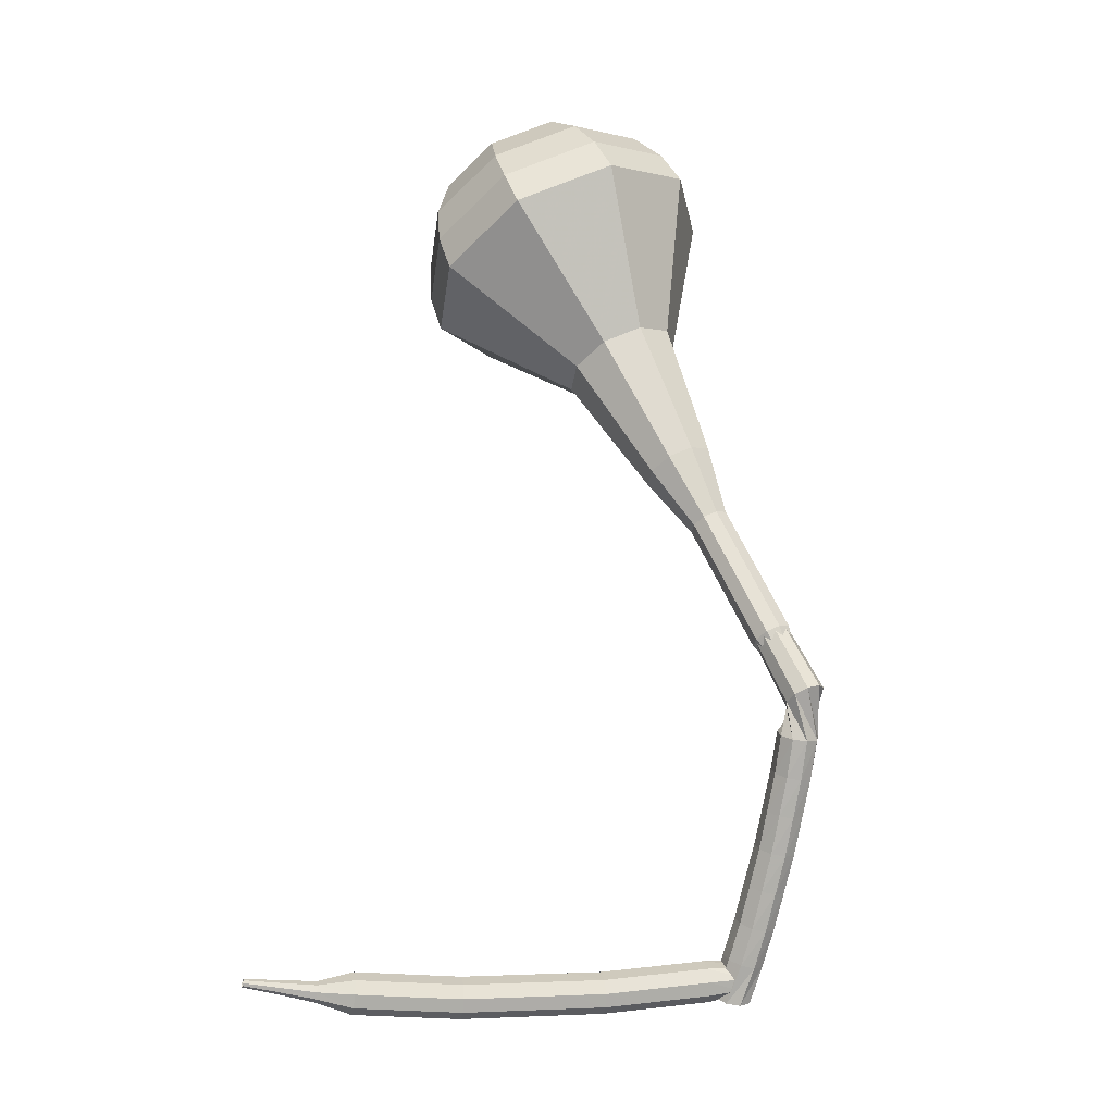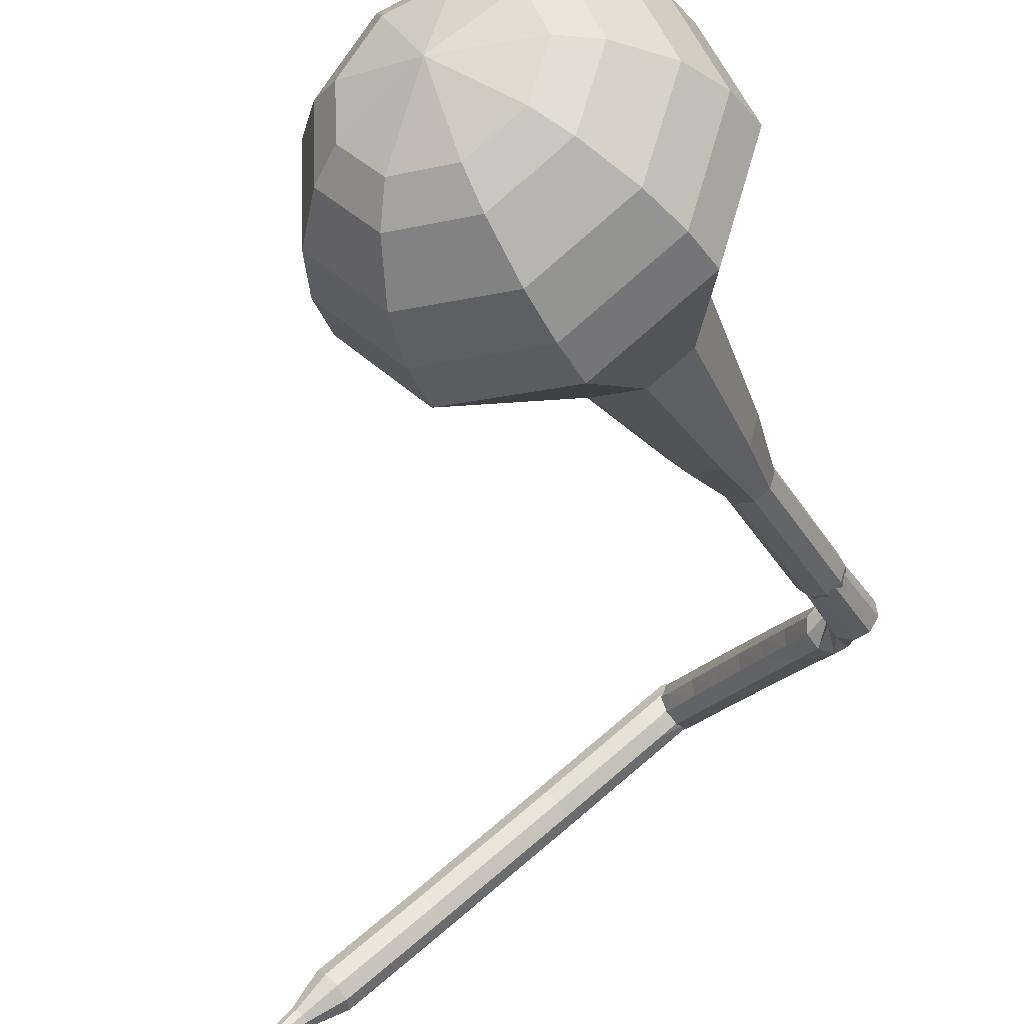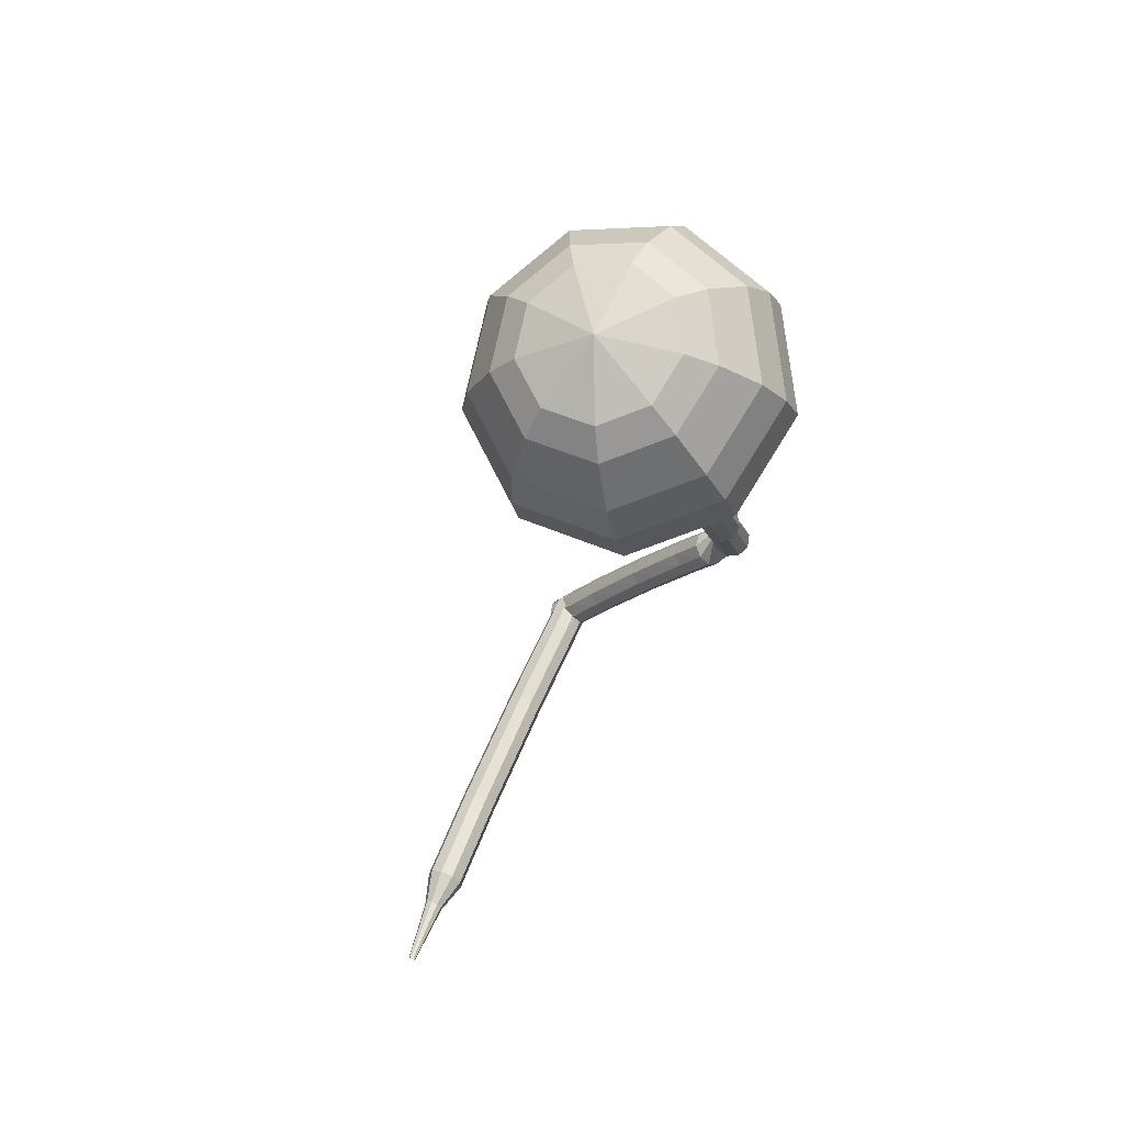
<metadata>
{"format":"obj","ext":"obj","renderer":"f3d","projection":"perspective","resolution":1024,"background":"white","views":[{"elev":-27.8,"azim":30.4,"up":"+Z"},{"elev":-45.6,"azim":5.2,"up":"+Y"},{"elev":56.4,"azim":-25.8,"up":"+Z"}]}
</metadata>
<code>
g tube1
v 146.6 147.2 197.1
v 144.6 144.8 195.8
v 144.7 141.5 195.2
v 146.8 138.8 195.4
v 149.9 138.1 196.4
v 152.6 139.6 197.8
v 153.6 142.6 198.9
v 152.5 145.8 199.1
v 149.7 147.6 198.4
v 146.6 147.2 197.1
v 146.9 145.9 198
v 145.5 144.1 197
v 145.5 141.7 196.5
v 147 139.7 196.7
v 149.3 139.2 197.5
v 151.3 140.3 198.5
v 152.1 142.5 199.3
v 151.2 144.8 199.4
v 149.2 146.2 198.9
v 146.9 145.9 198
v 148.3 142.5 198.9
v 148.3 142.5 198.9
v 148.3 142.5 198.9
v 148.3 142.5 198.9
v 148.3 142.5 198.9
v 148.3 142.5 198.9
v 148.3 142.5 198.9
v 148.3 142.5 198.9
v 148.3 142.5 198.9
v 148.3 142.5 198.9
v 161.3 148.6 166.9
v 160.7 148.4 166.7
v 160.1 148.7 166.6
v 159.8 149.4 166.6
v 160 150 166.8
v 160.5 150.3 167.1
v 161.2 150.2 167.3
v 161.6 149.7 167.3
v 161.7 149.1 167.2
v 161.3 148.6 166.9
v 160.7 151 165.5
v 160.8 150.4 165
v 160.6 149.8 164.8
v 160 149.4 164.9
v 159.4 149.4 165.2
v 159.1 149.8 165.7
v 159.1 150.4 166
v 159.5 150.9 166.1
v 160.1 151.2 165.9
v 160.7 151 165.5
v 159.8 151.9 164
v 160 151.4 163.6
v 159.8 150.7 163.3
v 159.2 150.3 163.4
v 158.6 150.3 163.8
v 158.3 150.7 164.2
v 158.3 151.3 164.5
v 158.7 151.8 164.6
v 159.3 152 164.4
v 159.8 151.9 164
v 158.9 152.7 162.5
v 159.1 152.2 162.1
v 158.9 151.6 161.9
v 158.4 151.2 161.9
v 157.8 151.1 162.3
v 157.4 151.5 162.7
v 157.4 152.1 163
v 157.7 152.6 163.1
v 158.3 152.9 162.9
v 158.9 152.7 162.5
v 157.9 153.6 161
v 158.2 153.1 160.6
v 158 152.4 160.4
v 157.5 152 160.5
v 156.9 151.9 160.8
v 156.5 152.2 161.2
v 156.5 152.8 161.6
v 156.8 153.4 161.6
v 157.4 153.7 161.4
v 157.9 153.6 161
v 156.9 154.3 159.5
v 157.2 153.9 159.1
v 157 153.2 158.9
v 156.5 152.7 159
v 156 152.6 159.3
v 155.5 153 159.8
v 155.5 153.6 160.1
v 155.8 154.2 160.2
v 156.4 154.5 160
v 156.9 154.3 159.5
v 155.9 155.1 158.1
v 156.2 154.6 157.7
v 156.1 154 157.4
v 155.6 153.5 157.5
v 155 153.4 157.9
v 154.6 153.7 158.3
v 154.5 154.3 158.6
v 154.8 154.9 158.7
v 155.4 155.2 158.5
v 155.9 155.1 158.1
v 154.9 155.8 156.6
v 155.2 155.4 156.2
v 155 154.7 156
v 154.6 154.2 156.1
v 154 154.1 156.4
v 153.6 154.4 156.8
v 153.5 155 157.2
v 153.8 155.6 157.3
v 154.3 155.9 157
v 154.9 155.8 156.6
v 154 156.4 155.2
v 154.2 155.9 154.7
v 153.9 155.3 154.5
v 153.4 154.9 154.6
v 152.8 154.8 154.9
v 152.5 155.2 155.4
v 152.5 155.8 155.8
v 152.9 156.3 155.9
v 153.5 156.6 155.6
v 154 156.4 155.2
v 153 156 155.9
v 153.1 155.7 155.3
v 153.5 155.3 155
v 154.1 155 155.1
v 154.6 154.9 155.6
v 154.7 155.1 156.2
v 154.4 155.5 156.7
v 153.8 155.8 156.9
v 153.3 156 156.5
v 153 156 155.9
v 151.9 155.2 155.7
v 152.1 155.1 155
v 152.5 154.6 154.7
v 152.9 154.1 154.8
v 153.2 153.7 155.3
v 153.1 153.6 156
v 152.7 153.9 156.5
v 152.3 154.4 156.6
v 152 154.9 156.3
v 151.9 155.2 155.7
v 150.6 154.1 155.4
v 150.8 154 154.8
v 151.2 153.6 154.4
v 151.6 153 154.5
v 151.8 152.6 155.1
v 151.8 152.6 155.7
v 151.4 152.9 156.2
v 151 153.4 156.4
v 150.6 153.9 156
v 150.6 154.1 155.4
v 149.3 153 155.1
v 149.5 152.9 154.5
v 149.9 152.5 154.2
v 150.3 152 154.3
v 150.5 151.6 154.8
v 150.5 151.5 155.5
v 150.1 151.8 156
v 149.7 152.3 156.1
v 149.3 152.8 155.8
v 149.3 153 155.1
v 147.9 151.9 154.9
v 148.2 151.8 154.2
v 148.6 151.4 153.9
v 149 150.9 154
v 149.2 150.5 154.5
v 149.2 150.4 155.2
v 148.8 150.7 155.7
v 148.4 151.2 155.8
v 148 151.7 155.5
v 147.9 151.9 154.9
v 146.7 150.8 154.7
v 146.9 150.7 154.1
v 147.3 150.2 153.7
v 147.7 149.7 153.8
v 148 149.4 154.4
v 147.9 149.3 155
v 147.6 149.6 155.6
v 147.1 150.1 155.7
v 146.8 150.6 155.3
v 146.7 150.8 154.7
v 145.4 149.7 154.6
v 145.6 149.5 153.9
v 146 149.1 153.6
v 146.4 148.6 153.7
v 146.7 148.2 154.2
v 146.6 148.2 154.9
v 146.3 148.5 155.4
v 145.9 149 155.5
v 145.5 149.5 155.2
v 145.4 149.7 154.6
v 144.1 148.5 154.4
v 144.3 148.4 153.8
v 144.7 148 153.4
v 145.2 147.5 153.5
v 145.4 147.1 154.1
v 145.4 147.1 154.7
v 145 147.4 155.3
v 144.6 147.9 155.4
v 144.2 148.3 155
v 144.1 148.5 154.4
v 142.8 147.4 154.2
v 143 147.3 153.6
v 143.4 146.8 153.3
v 143.9 146.3 153.4
v 144.1 146 153.9
v 144.1 146 154.6
v 143.8 146.3 155.1
v 143.3 146.8 155.2
v 142.9 147.2 154.9
v 142.8 147.4 154.2
v 141.6 146.2 154.2
v 141.7 146.1 153.6
v 142.1 145.6 153.2
v 142.6 145.1 153.3
v 142.9 144.8 153.9
v 142.9 144.8 154.5
v 142.6 145.1 155.1
v 142.1 145.6 155.2
v 141.7 146 154.8
v 141.6 146.2 154.2
v 140.3 145 154.2
v 140.5 144.9 153.5
v 140.9 144.4 153.2
v 141.4 144 153.3
v 141.7 143.6 153.8
v 141.6 143.6 154.5
v 141.3 143.9 155
v 140.9 144.4 155.1
v 140.5 144.8 154.8
v 140.3 145 154.2
v 139.1 143.8 154.1
v 139.2 143.7 153.5
v 139.7 143.3 153.1
v 140.1 142.8 153.2
v 140.4 142.4 153.8
v 140.4 142.4 154.5
v 140.1 142.7 155
v 139.6 143.2 155.1
v 139.2 143.7 154.8
v 139.1 143.8 154.1
v 138.2 142.3 154.1
v 138.3 142.2 153.7
v 138.5 142 153.6
v 138.7 141.8 153.6
v 138.9 141.6 153.9
v 138.9 141.6 154.2
v 138.7 141.8 154.5
v 138.5 142 154.6
v 138.3 142.2 154.4
v 138.2 142.3 154.1
v 137.1 141 154.1
v 137.1 140.9 153.9
v 137.3 140.7 153.8
v 137.4 140.6 153.9
v 137.6 140.5 154
v 137.6 140.5 154.3
v 137.5 140.6 154.4
v 137.3 140.8 154.5
v 137.2 140.9 154.4
v 137.1 141 154.1
v 136 139.6 154.2
v 136 139.6 154.1
v 136.1 139.5 154
v 136.2 139.4 154
v 136.3 139.4 154.1
v 136.3 139.4 154.3
v 136.2 139.4 154.4
v 136.1 139.5 154.4
v 136 139.6 154.3
v 136 139.6 154.2
f 1 2 12
f 12 11 1
f 2 3 13
f 13 12 2
f 3 4 14
f 14 13 3
f 4 5 15
f 15 14 4
f 5 6 16
f 16 15 5
f 6 7 17
f 17 16 6
f 7 8 18
f 18 17 7
f 8 9 19
f 19 18 8
f 9 10 20
f 20 19 9
f 11 12 22
f 22 21 11
f 12 13 23
f 23 22 12
f 13 14 24
f 24 23 13
f 14 15 25
f 25 24 14
f 15 16 26
f 26 25 15
f 16 17 27
f 27 26 16
f 17 18 28
f 28 27 17
f 18 19 29
f 29 28 18
f 19 20 30
f 30 29 19
f 21 22 32
f 32 31 21
f 22 23 33
f 33 32 22
f 23 24 34
f 34 33 23
f 24 25 35
f 35 34 24
f 25 26 36
f 36 35 25
f 26 27 37
f 37 36 26
f 27 28 38
f 38 37 27
f 28 29 39
f 39 38 28
f 29 30 40
f 40 39 29
f 31 32 42
f 42 41 31
f 32 33 43
f 43 42 32
f 33 34 44
f 44 43 33
f 34 35 45
f 45 44 34
f 35 36 46
f 46 45 35
f 36 37 47
f 47 46 36
f 37 38 48
f 48 47 37
f 38 39 49
f 49 48 38
f 39 40 50
f 50 49 39
f 41 42 52
f 52 51 41
f 42 43 53
f 53 52 42
f 43 44 54
f 54 53 43
f 44 45 55
f 55 54 44
f 45 46 56
f 56 55 45
f 46 47 57
f 57 56 46
f 47 48 58
f 58 57 47
f 48 49 59
f 59 58 48
f 49 50 60
f 60 59 49
f 51 52 62
f 62 61 51
f 52 53 63
f 63 62 52
f 53 54 64
f 64 63 53
f 54 55 65
f 65 64 54
f 55 56 66
f 66 65 55
f 56 57 67
f 67 66 56
f 57 58 68
f 68 67 57
f 58 59 69
f 69 68 58
f 59 60 70
f 70 69 59
f 61 62 72
f 72 71 61
f 62 63 73
f 73 72 62
f 63 64 74
f 74 73 63
f 64 65 75
f 75 74 64
f 65 66 76
f 76 75 65
f 66 67 77
f 77 76 66
f 67 68 78
f 78 77 67
f 68 69 79
f 79 78 68
f 69 70 80
f 80 79 69
f 71 72 82
f 82 81 71
f 72 73 83
f 83 82 72
f 73 74 84
f 84 83 73
f 74 75 85
f 85 84 74
f 75 76 86
f 86 85 75
f 76 77 87
f 87 86 76
f 77 78 88
f 88 87 77
f 78 79 89
f 89 88 78
f 79 80 90
f 90 89 79
f 81 82 92
f 92 91 81
f 82 83 93
f 93 92 82
f 83 84 94
f 94 93 83
f 84 85 95
f 95 94 84
f 85 86 96
f 96 95 85
f 86 87 97
f 97 96 86
f 87 88 98
f 98 97 87
f 88 89 99
f 99 98 88
f 89 90 100
f 100 99 89
f 91 92 102
f 102 101 91
f 92 93 103
f 103 102 92
f 93 94 104
f 104 103 93
f 94 95 105
f 105 104 94
f 95 96 106
f 106 105 95
f 96 97 107
f 107 106 96
f 97 98 108
f 108 107 97
f 98 99 109
f 109 108 98
f 99 100 110
f 110 109 99
f 101 102 112
f 112 111 101
f 102 103 113
f 113 112 102
f 103 104 114
f 114 113 103
f 104 105 115
f 115 114 104
f 105 106 116
f 116 115 105
f 106 107 117
f 117 116 106
f 107 108 118
f 118 117 107
f 108 109 119
f 119 118 108
f 109 110 120
f 120 119 109
f 111 112 122
f 122 121 111
f 112 113 123
f 123 122 112
f 113 114 124
f 124 123 113
f 114 115 125
f 125 124 114
f 115 116 126
f 126 125 115
f 116 117 127
f 127 126 116
f 117 118 128
f 128 127 117
f 118 119 129
f 129 128 118
f 119 120 130
f 130 129 119
f 121 122 132
f 132 131 121
f 122 123 133
f 133 132 122
f 123 124 134
f 134 133 123
f 124 125 135
f 135 134 124
f 125 126 136
f 136 135 125
f 126 127 137
f 137 136 126
f 127 128 138
f 138 137 127
f 128 129 139
f 139 138 128
f 129 130 140
f 140 139 129
f 131 132 142
f 142 141 131
f 132 133 143
f 143 142 132
f 133 134 144
f 144 143 133
f 134 135 145
f 145 144 134
f 135 136 146
f 146 145 135
f 136 137 147
f 147 146 136
f 137 138 148
f 148 147 137
f 138 139 149
f 149 148 138
f 139 140 150
f 150 149 139
f 141 142 152
f 152 151 141
f 142 143 153
f 153 152 142
f 143 144 154
f 154 153 143
f 144 145 155
f 155 154 144
f 145 146 156
f 156 155 145
f 146 147 157
f 157 156 146
f 147 148 158
f 158 157 147
f 148 149 159
f 159 158 148
f 149 150 160
f 160 159 149
f 151 152 162
f 162 161 151
f 152 153 163
f 163 162 152
f 153 154 164
f 164 163 153
f 154 155 165
f 165 164 154
f 155 156 166
f 166 165 155
f 156 157 167
f 167 166 156
f 157 158 168
f 168 167 157
f 158 159 169
f 169 168 158
f 159 160 170
f 170 169 159
f 161 162 172
f 172 171 161
f 162 163 173
f 173 172 162
f 163 164 174
f 174 173 163
f 164 165 175
f 175 174 164
f 165 166 176
f 176 175 165
f 166 167 177
f 177 176 166
f 167 168 178
f 178 177 167
f 168 169 179
f 179 178 168
f 169 170 180
f 180 179 169
f 171 172 182
f 182 181 171
f 172 173 183
f 183 182 172
f 173 174 184
f 184 183 173
f 174 175 185
f 185 184 174
f 175 176 186
f 186 185 175
f 176 177 187
f 187 186 176
f 177 178 188
f 188 187 177
f 178 179 189
f 189 188 178
f 179 180 190
f 190 189 179
f 181 182 192
f 192 191 181
f 182 183 193
f 193 192 182
f 183 184 194
f 194 193 183
f 184 185 195
f 195 194 184
f 185 186 196
f 196 195 185
f 186 187 197
f 197 196 186
f 187 188 198
f 198 197 187
f 188 189 199
f 199 198 188
f 189 190 200
f 200 199 189
f 191 192 202
f 202 201 191
f 192 193 203
f 203 202 192
f 193 194 204
f 204 203 193
f 194 195 205
f 205 204 194
f 195 196 206
f 206 205 195
f 196 197 207
f 207 206 196
f 197 198 208
f 208 207 197
f 198 199 209
f 209 208 198
f 199 200 210
f 210 209 199
f 201 202 212
f 212 211 201
f 202 203 213
f 213 212 202
f 203 204 214
f 214 213 203
f 204 205 215
f 215 214 204
f 205 206 216
f 216 215 205
f 206 207 217
f 217 216 206
f 207 208 218
f 218 217 207
f 208 209 219
f 219 218 208
f 209 210 220
f 220 219 209
f 211 212 222
f 222 221 211
f 212 213 223
f 223 222 212
f 213 214 224
f 224 223 213
f 214 215 225
f 225 224 214
f 215 216 226
f 226 225 215
f 216 217 227
f 227 226 216
f 217 218 228
f 228 227 217
f 218 219 229
f 229 228 218
f 219 220 230
f 230 229 219
f 221 222 232
f 232 231 221
f 222 223 233
f 233 232 222
f 223 224 234
f 234 233 223
f 224 225 235
f 235 234 224
f 225 226 236
f 236 235 225
f 226 227 237
f 237 236 226
f 227 228 238
f 238 237 227
f 228 229 239
f 239 238 228
f 229 230 240
f 240 239 229
f 231 232 242
f 242 241 231
f 232 233 243
f 243 242 232
f 233 234 244
f 244 243 233
f 234 235 245
f 245 244 234
f 235 236 246
f 246 245 235
f 236 237 247
f 247 246 236
f 237 238 248
f 248 247 237
f 238 239 249
f 249 248 238
f 239 240 250
f 250 249 239
f 241 242 252
f 252 251 241
f 242 243 253
f 253 252 242
f 243 244 254
f 254 253 243
f 244 245 255
f 255 254 244
f 245 246 256
f 256 255 245
f 246 247 257
f 257 256 246
f 247 248 258
f 258 257 247
f 248 249 259
f 259 258 248
f 249 250 260
f 260 259 249
f 251 252 262
f 262 261 251
f 252 253 263
f 263 262 252
f 253 254 264
f 264 263 253
f 254 255 265
f 265 264 254
f 255 256 266
f 266 265 255
f 256 257 267
f 267 266 256
f 257 258 268
f 268 267 257
f 258 259 269
f 269 268 258
f 259 260 270
f 270 269 259
v 160.8 149.4 166.9
v 160.8 149.4 166.9
v 160.8 149.4 166.9
v 160.8 149.4 166.9
v 160.8 149.4 166.9
v 160.8 149.4 166.9
v 160.8 149.4 166.9
v 160.8 149.4 166.9
v 160.8 149.4 166.9
v 160.8 149.4 166.9
v 159.1 149.6 170.1
v 158.7 149.1 169.8
v 158.7 148.4 169.7
v 159.1 147.9 169.7
v 159.7 147.7 169.9
v 160.3 148 170.2
v 160.5 148.7 170.4
v 160.3 149.3 170.5
v 159.7 149.7 170.3
v 159.1 149.6 170.1
v 157.8 148.9 173.2
v 157.4 148.4 172.9
v 157.5 147.8 172.8
v 157.9 147.2 172.8
v 158.5 147.1 173.1
v 159.1 147.4 173.3
v 159.3 148 173.6
v 159 148.6 173.6
v 158.5 149 173.5
v 157.8 148.9 173.2
v 156.6 148.2 176.3
v 156.2 147.8 176.1
v 156.2 147.1 175.9
v 156.7 146.5 176
v 157.3 146.4 176.2
v 157.8 146.7 176.5
v 158 147.3 176.7
v 157.8 148 176.7
v 157.2 148.3 176.6
v 156.6 148.2 176.3
v 155 148.3 179.5
v 154.3 147.4 179
v 154.3 146.2 178.8
v 155.1 145.2 178.8
v 156.2 145 179.2
v 157.2 145.5 179.7
v 157.5 146.6 180.1
v 157.1 147.7 180.2
v 156.1 148.4 179.9
v 155 148.3 179.5
v 152 147.9 185.7
v 150.9 146.5 185
v 150.9 144.5 184.6
v 152.1 142.9 184.7
v 154 142.5 185.3
v 155.6 143.4 186.1
v 156.2 145.2 186.8
v 155.5 147.1 186.9
v 153.9 148.1 186.5
v 152 147.9 185.7
v 147.4 150.6 192
v 144.4 146.9 190
v 144.5 141.9 189
v 147.6 137.9 189.4
v 152.4 136.7 191
v 156.5 139 193
v 158 143.6 194.6
v 156.3 148.4 195
v 152.1 151.2 194
v 147.4 150.6 192
v 146.8 150 193.7
v 143.9 146.4 191.8
v 144 141.6 190.8
v 147.1 137.7 191.2
v 151.6 136.6 192.7
v 155.6 138.8 194.7
v 157.1 143.2 196.3
v 155.4 147.9 196.6
v 151.4 150.6 195.6
v 146.8 150 193.7
v 146.5 149 195.4
v 143.9 145.8 193.7
v 144 141.4 192.8
v 146.7 137.9 193.1
v 150.8 136.9 194.5
v 154.4 138.9 196.3
v 155.7 142.9 197.7
v 154.2 147.1 198
v 150.6 149.5 197.1
v 146.5 149 195.4
v 146.6 147.2 197.1
v 144.6 144.8 195.8
v 144.7 141.5 195.2
v 146.8 138.8 195.4
v 149.9 138.1 196.4
v 152.6 139.6 197.8
v 153.6 142.6 198.9
v 152.5 145.8 199.1
v 149.7 147.6 198.4
v 146.6 147.2 197.1
v 146.9 145.9 198
v 145.5 144.1 197
v 145.5 141.7 196.5
v 147 139.7 196.7
v 149.3 139.2 197.5
v 151.3 140.3 198.5
v 152.1 142.5 199.3
v 151.2 144.8 199.4
v 149.2 146.2 198.9
v 146.9 145.9 198
v 148.3 142.5 198.9
v 148.3 142.5 198.9
v 148.3 142.5 198.9
v 148.3 142.5 198.9
v 148.3 142.5 198.9
v 148.3 142.5 198.9
v 148.3 142.5 198.9
v 148.3 142.5 198.9
v 148.3 142.5 198.9
v 148.3 142.5 198.9
f 271 272 282
f 282 281 271
f 272 273 283
f 283 282 272
f 273 274 284
f 284 283 273
f 274 275 285
f 285 284 274
f 275 276 286
f 286 285 275
f 276 277 287
f 287 286 276
f 277 278 288
f 288 287 277
f 278 279 289
f 289 288 278
f 279 280 290
f 290 289 279
f 281 282 292
f 292 291 281
f 282 283 293
f 293 292 282
f 283 284 294
f 294 293 283
f 284 285 295
f 295 294 284
f 285 286 296
f 296 295 285
f 286 287 297
f 297 296 286
f 287 288 298
f 298 297 287
f 288 289 299
f 299 298 288
f 289 290 300
f 300 299 289
f 291 292 302
f 302 301 291
f 292 293 303
f 303 302 292
f 293 294 304
f 304 303 293
f 294 295 305
f 305 304 294
f 295 296 306
f 306 305 295
f 296 297 307
f 307 306 296
f 297 298 308
f 308 307 297
f 298 299 309
f 309 308 298
f 299 300 310
f 310 309 299
f 301 302 312
f 312 311 301
f 302 303 313
f 313 312 302
f 303 304 314
f 314 313 303
f 304 305 315
f 315 314 304
f 305 306 316
f 316 315 305
f 306 307 317
f 317 316 306
f 307 308 318
f 318 317 307
f 308 309 319
f 319 318 308
f 309 310 320
f 320 319 309
f 311 312 322
f 322 321 311
f 312 313 323
f 323 322 312
f 313 314 324
f 324 323 313
f 314 315 325
f 325 324 314
f 315 316 326
f 326 325 315
f 316 317 327
f 327 326 316
f 317 318 328
f 328 327 317
f 318 319 329
f 329 328 318
f 319 320 330
f 330 329 319
f 321 322 332
f 332 331 321
f 322 323 333
f 333 332 322
f 323 324 334
f 334 333 323
f 324 325 335
f 335 334 324
f 325 326 336
f 336 335 325
f 326 327 337
f 337 336 326
f 327 328 338
f 338 337 327
f 328 329 339
f 339 338 328
f 329 330 340
f 340 339 329
f 331 332 342
f 342 341 331
f 332 333 343
f 343 342 332
f 333 334 344
f 344 343 333
f 334 335 345
f 345 344 334
f 335 336 346
f 346 345 335
f 336 337 347
f 347 346 336
f 337 338 348
f 348 347 337
f 338 339 349
f 349 348 338
f 339 340 350
f 350 349 339
f 341 342 352
f 352 351 341
f 342 343 353
f 353 352 342
f 343 344 354
f 354 353 343
f 344 345 355
f 355 354 344
f 345 346 356
f 356 355 345
f 346 347 357
f 357 356 346
f 347 348 358
f 358 357 347
f 348 349 359
f 359 358 348
f 349 350 360
f 360 359 349
f 351 352 362
f 362 361 351
f 352 353 363
f 363 362 352
f 353 354 364
f 364 363 353
f 354 355 365
f 365 364 354
f 355 356 366
f 366 365 355
f 356 357 367
f 367 366 356
f 357 358 368
f 368 367 357
f 358 359 369
f 369 368 358
f 359 360 370
f 370 369 359
f 361 362 372
f 372 371 361
f 362 363 373
f 373 372 362
f 363 364 374
f 374 373 363
f 364 365 375
f 375 374 364
f 365 366 376
f 376 375 365
f 366 367 377
f 377 376 366
f 367 368 378
f 378 377 367
f 368 369 379
f 379 378 368
f 369 370 380
f 380 379 369
f 371 372 382
f 382 381 371
f 372 373 383
f 383 382 372
f 373 374 384
f 384 383 373
f 374 375 385
f 385 384 374
f 375 376 386
f 386 385 375
f 376 377 387
f 387 386 376
f 377 378 388
f 388 387 377
f 378 379 389
f 389 388 378
f 379 380 390
f 390 389 379
g

</code>
